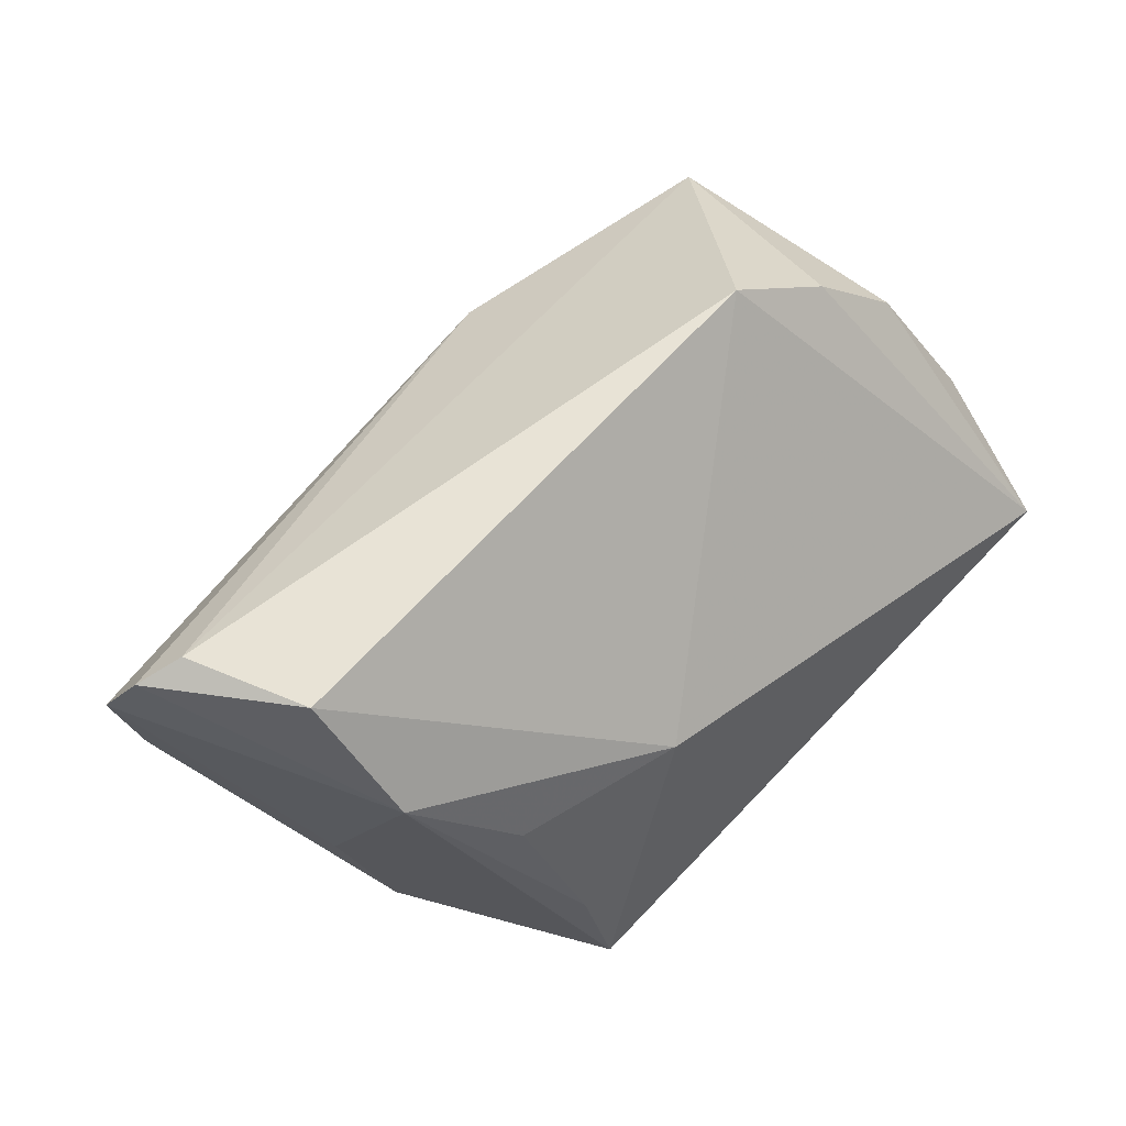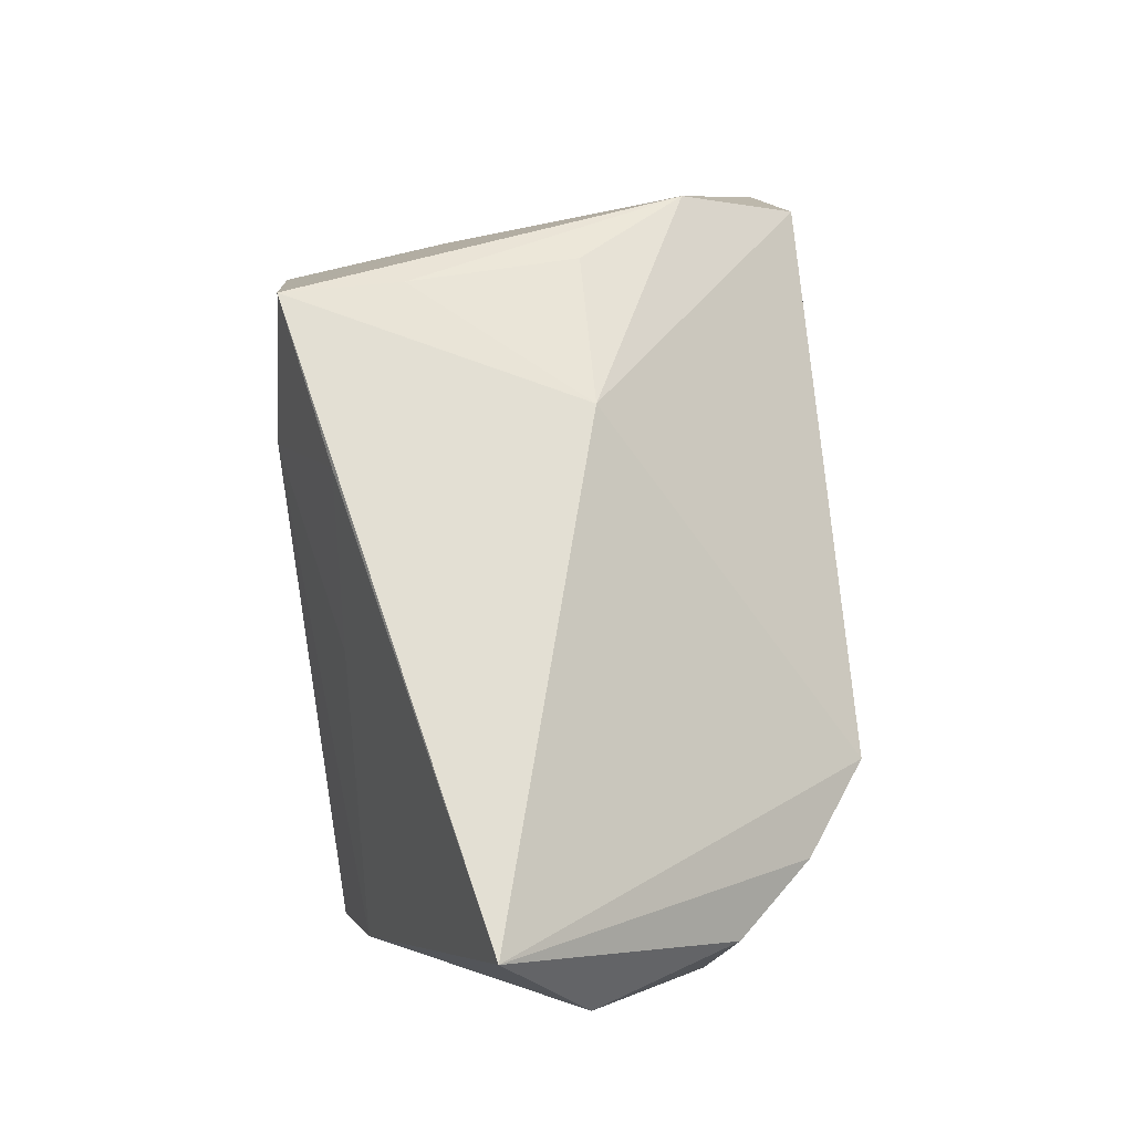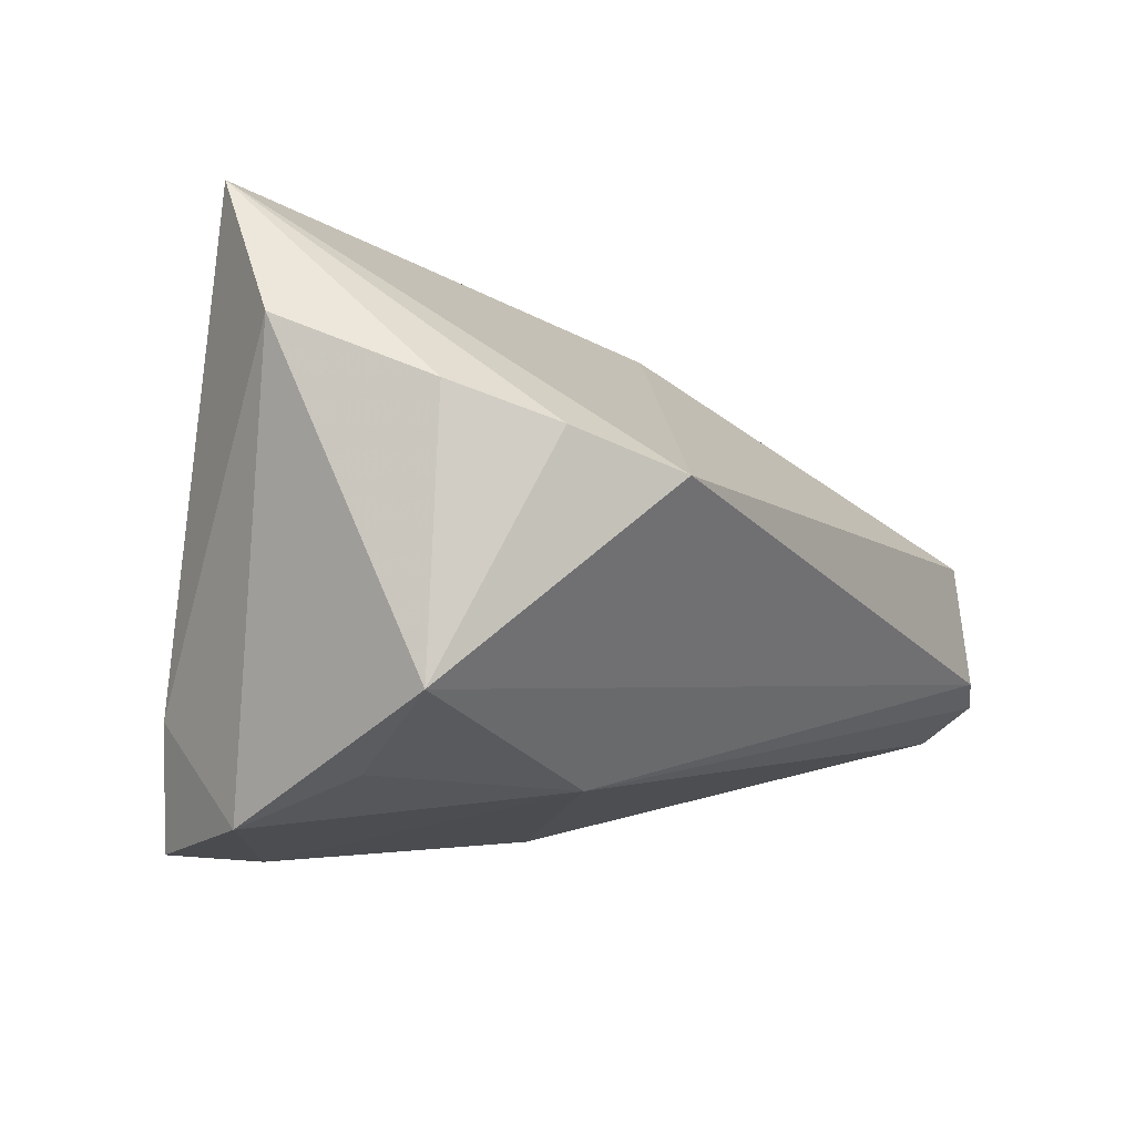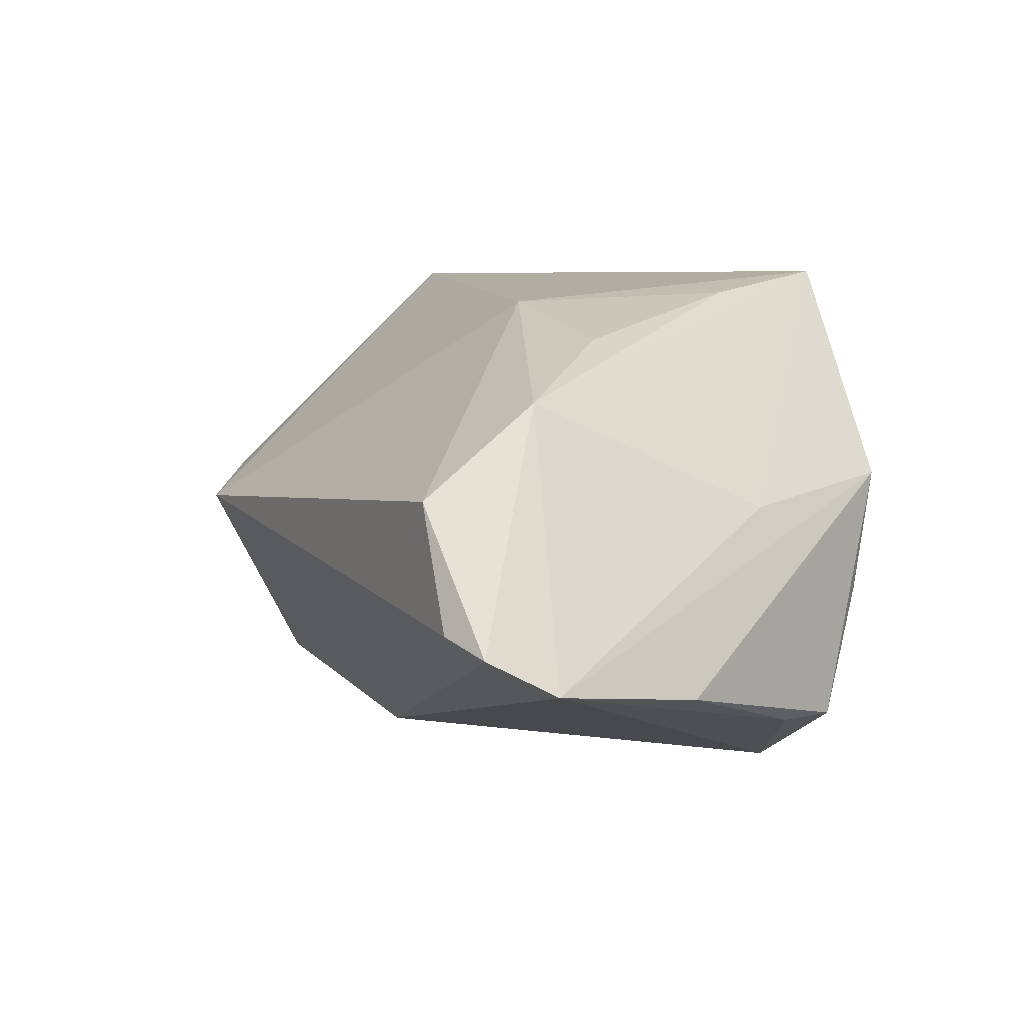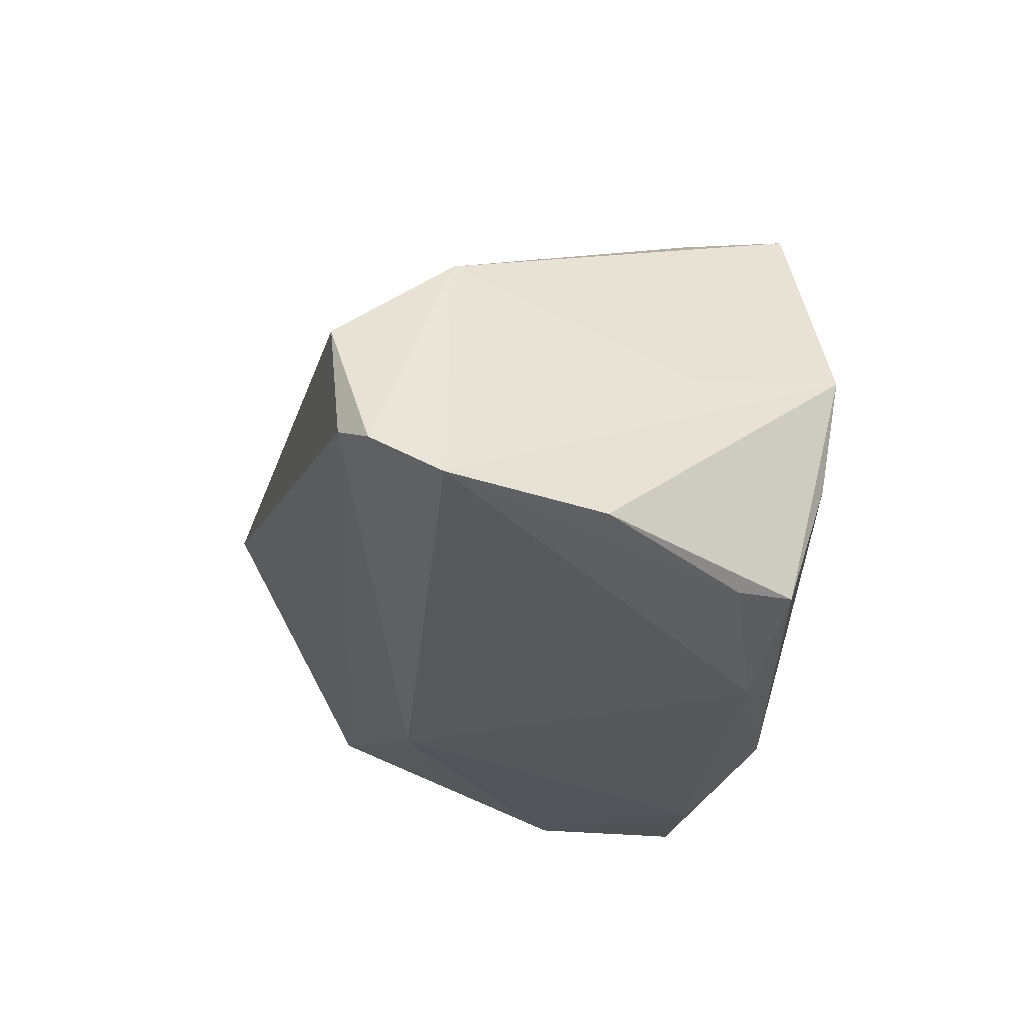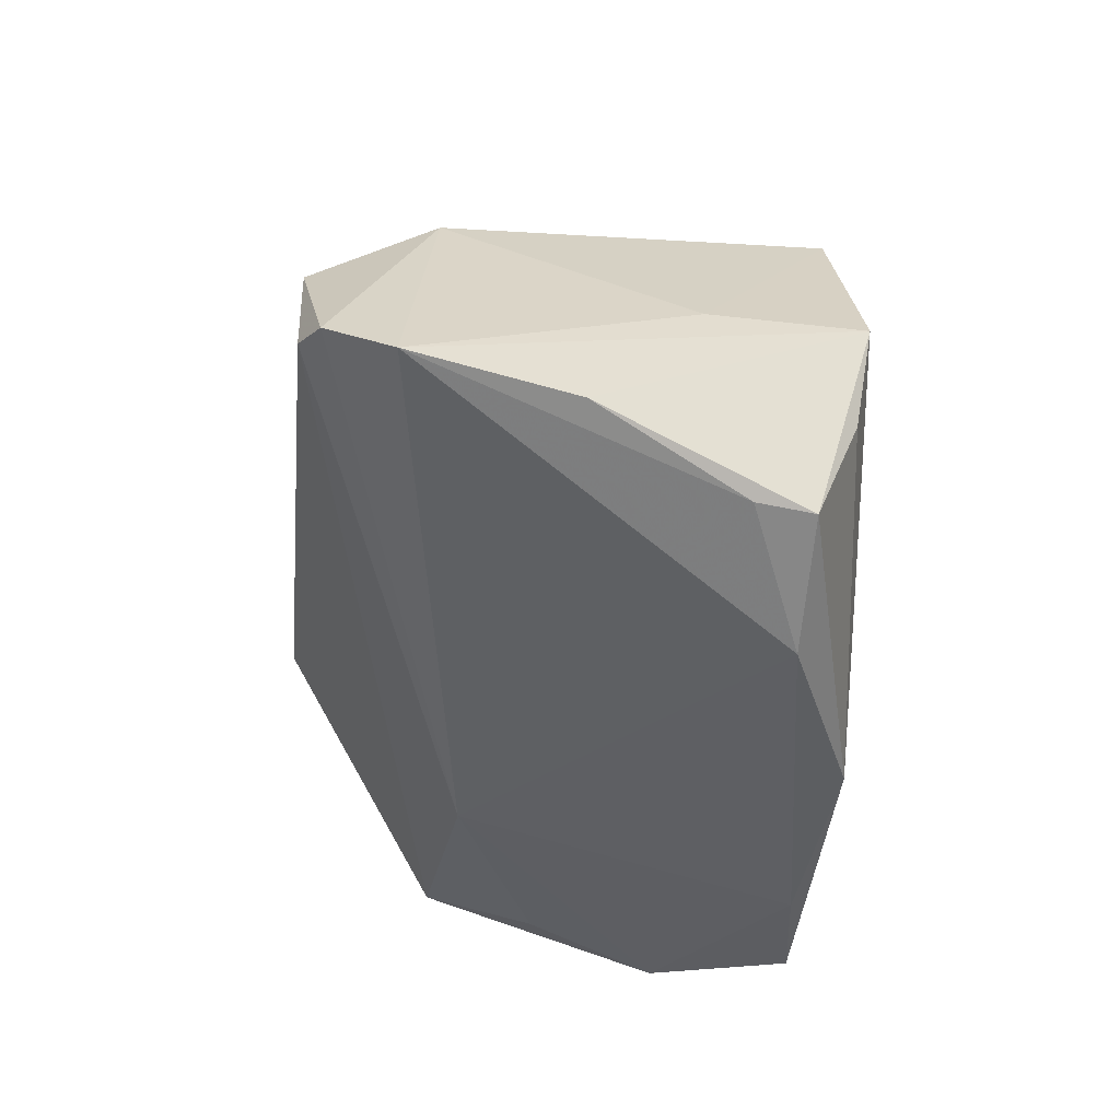
<metadata>
{"format":"obj","ext":"obj","renderer":"f3d","projection":"perspective","resolution":1024,"background":"white","views":[{"elev":63.0,"azim":132.7,"up":"+Z"},{"elev":73.6,"azim":-95.5,"up":"+Y"},{"elev":-11.1,"azim":-58.1,"up":"+Y"},{"elev":2.5,"azim":63.2,"up":"+Y"},{"elev":-20.4,"azim":75.1,"up":"+Y"},{"elev":-37.4,"azim":83.8,"up":"+Y"}]}
</metadata>
<code>
v -0.05397 0.02031 0.001018
v 0.04413 0.005419 0.03624
v 0.04923 -0.009011 0.036
v -0.04065 -0.03211 -0.01259
v 0.04462 0.004019 -0.007643
v 0.04251 0.01632 0.02165
v 0.04421 -0.02176 -0.01183
v 0.004596 -0.0295 -0.02898
v -0.0461 -0.01969 0.01636
v 0.03214 0.02411 0.008141
v 0.005461 0.03439 -0.02165
v 0.03983 0.007909 -0.02746
v -0.04709 0.0122 0.01856
v -0.03297 -0.03371 -0.02898
v 0.05331 -0.01716 0.006505
v 0.03974 -0.006489 -0.02488
v -0.03821 -0.01931 -0.02513
v -0.0111 0.01865 -0.02281
v 0.01506 0.01715 -0.02898
v 0.04263 -0.02151 -0.01896
v -0.03792 0.008017 0.02803
v 0.02829 0.03055 -0.01221
v 0.02749 -0.02869 -0.01916
v -0.03872 -0.0269 0.003157
v 0.0544 -0.01132 0.03363
v -0.02611 0.003935 0.03606
v -0.01795 -0.03371 -0.02679
v -0.05019 0.03772 -0.008219
v -0.01256 -0.02702 0.01448
v 0.02693 0.03376 -0.02639
v 0.01188 0.02971 0.008004
v 0.05675 -0.0154 0.02582
f 1 28 17
f 31 30 28
f 28 26 31
f 18 17 28
f 5 6 32
f 30 6 5
f 30 5 12
f 12 5 32
f 4 17 14
f 4 9 1
f 1 17 4
f 32 29 23
f 6 31 2
f 2 31 26
f 1 9 13
f 13 28 1
f 10 31 6
f 28 30 11
f 11 18 28
f 30 12 19
f 14 17 19
f 17 18 19
f 19 11 30
f 18 11 19
f 20 23 8
f 14 19 8
f 8 19 12
f 15 12 32
f 20 12 15
f 24 29 9
f 9 4 24
f 24 4 29
f 3 2 26
f 9 29 3
f 3 26 9
f 9 26 21
f 21 13 9
f 21 26 28
f 28 13 21
f 22 6 30
f 22 10 6
f 30 31 22
f 31 10 22
f 16 12 20
f 20 8 16
f 16 8 12
f 14 8 27
f 27 8 23
f 27 23 29
f 27 4 14
f 29 4 27
f 7 23 20
f 20 15 7
f 32 23 7
f 7 15 32
f 25 29 32
f 25 3 29
f 32 6 25
f 2 3 25
f 6 2 25

</code>
